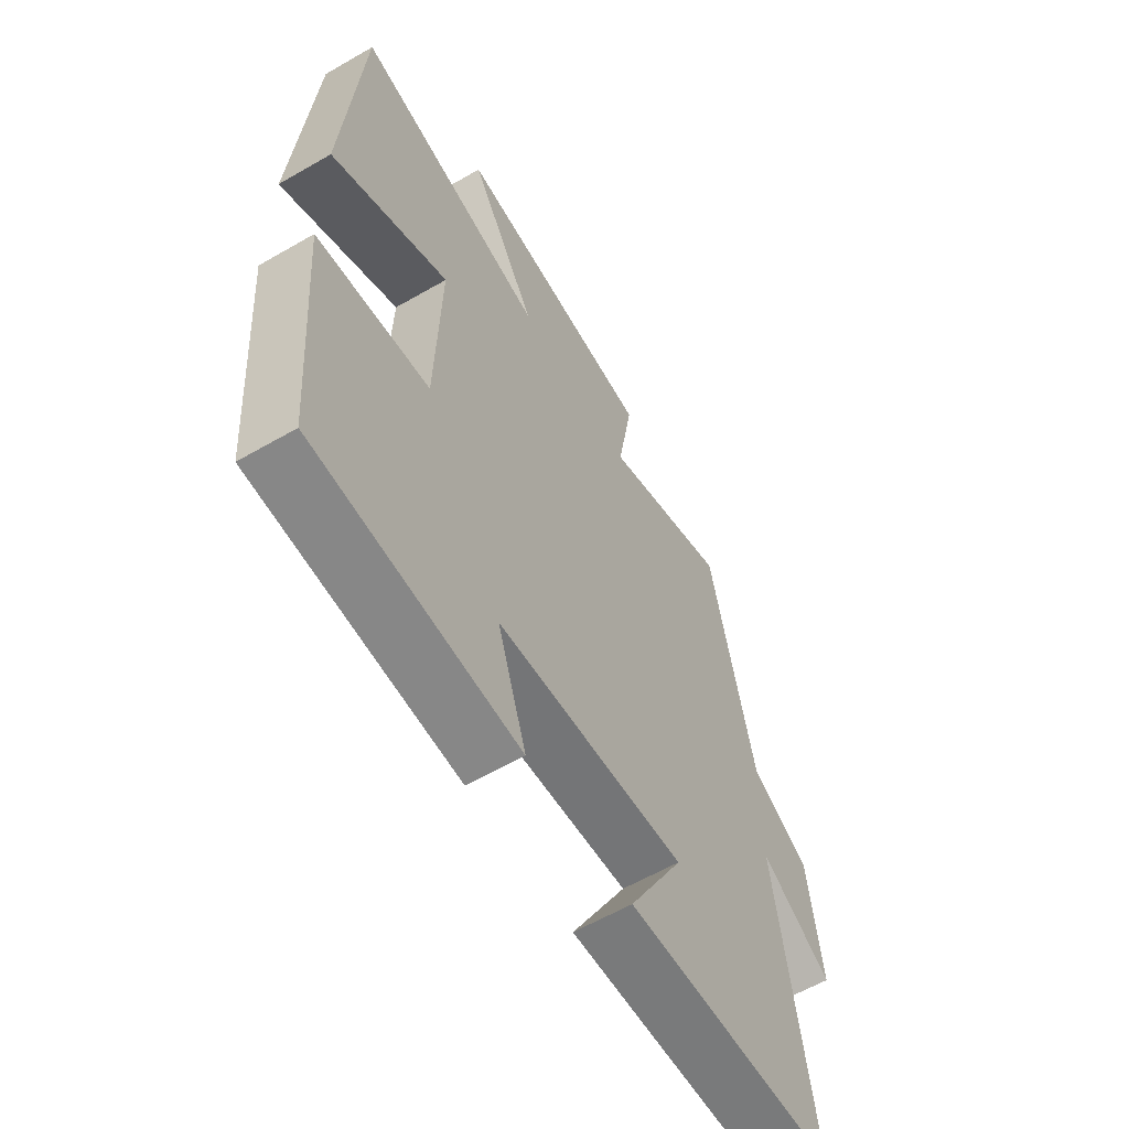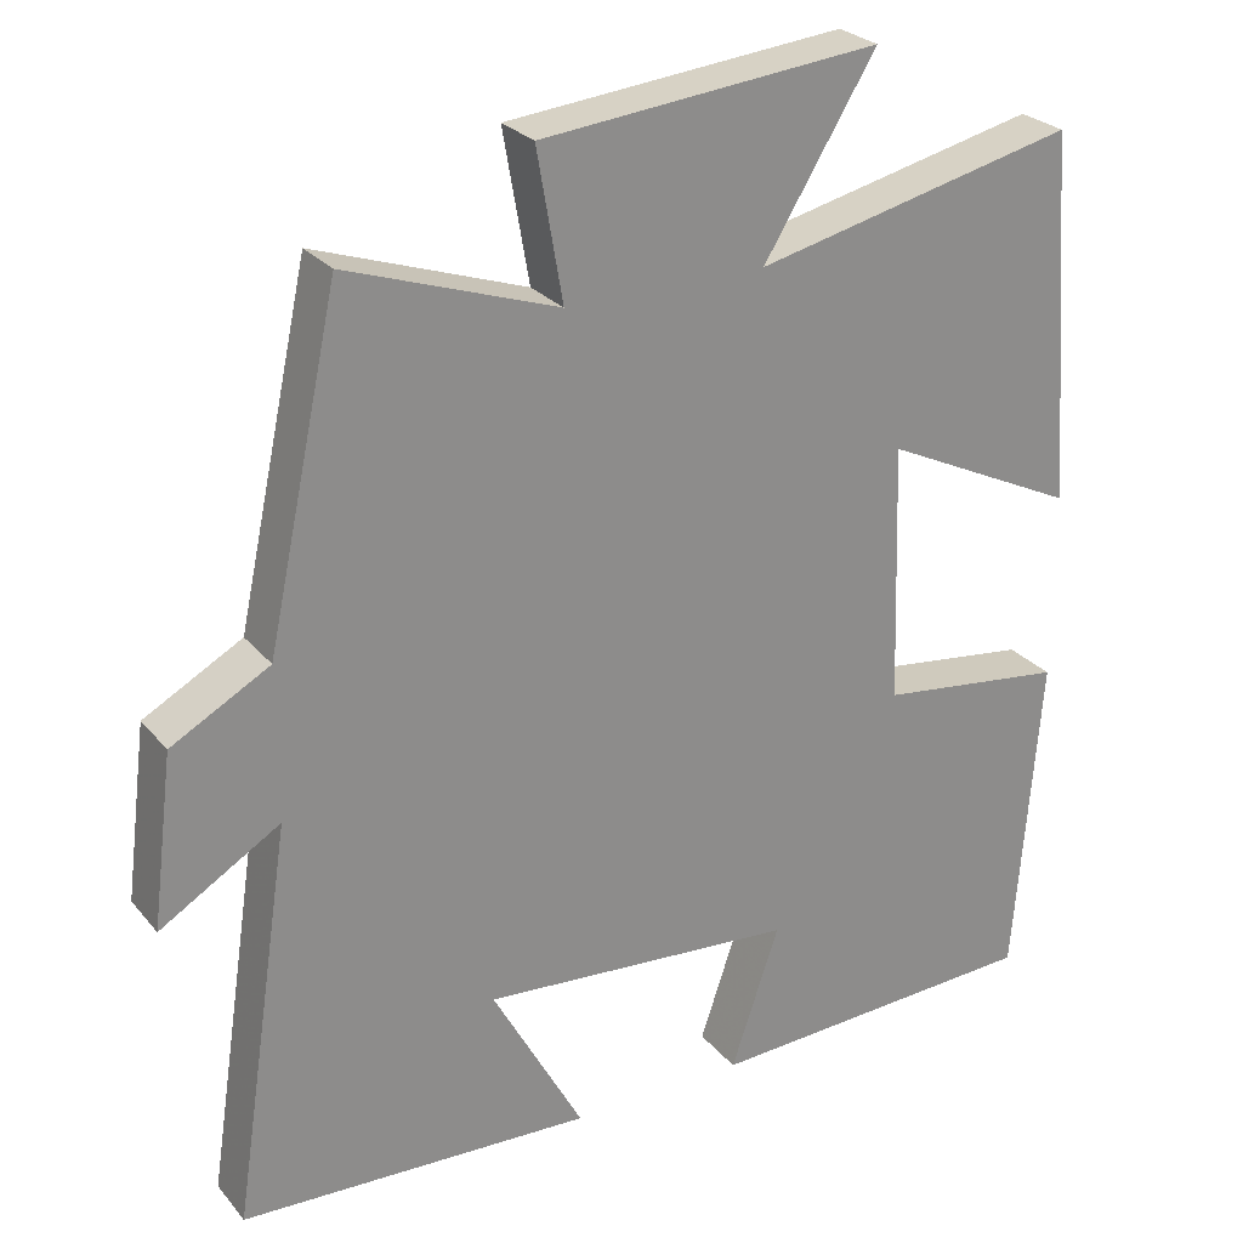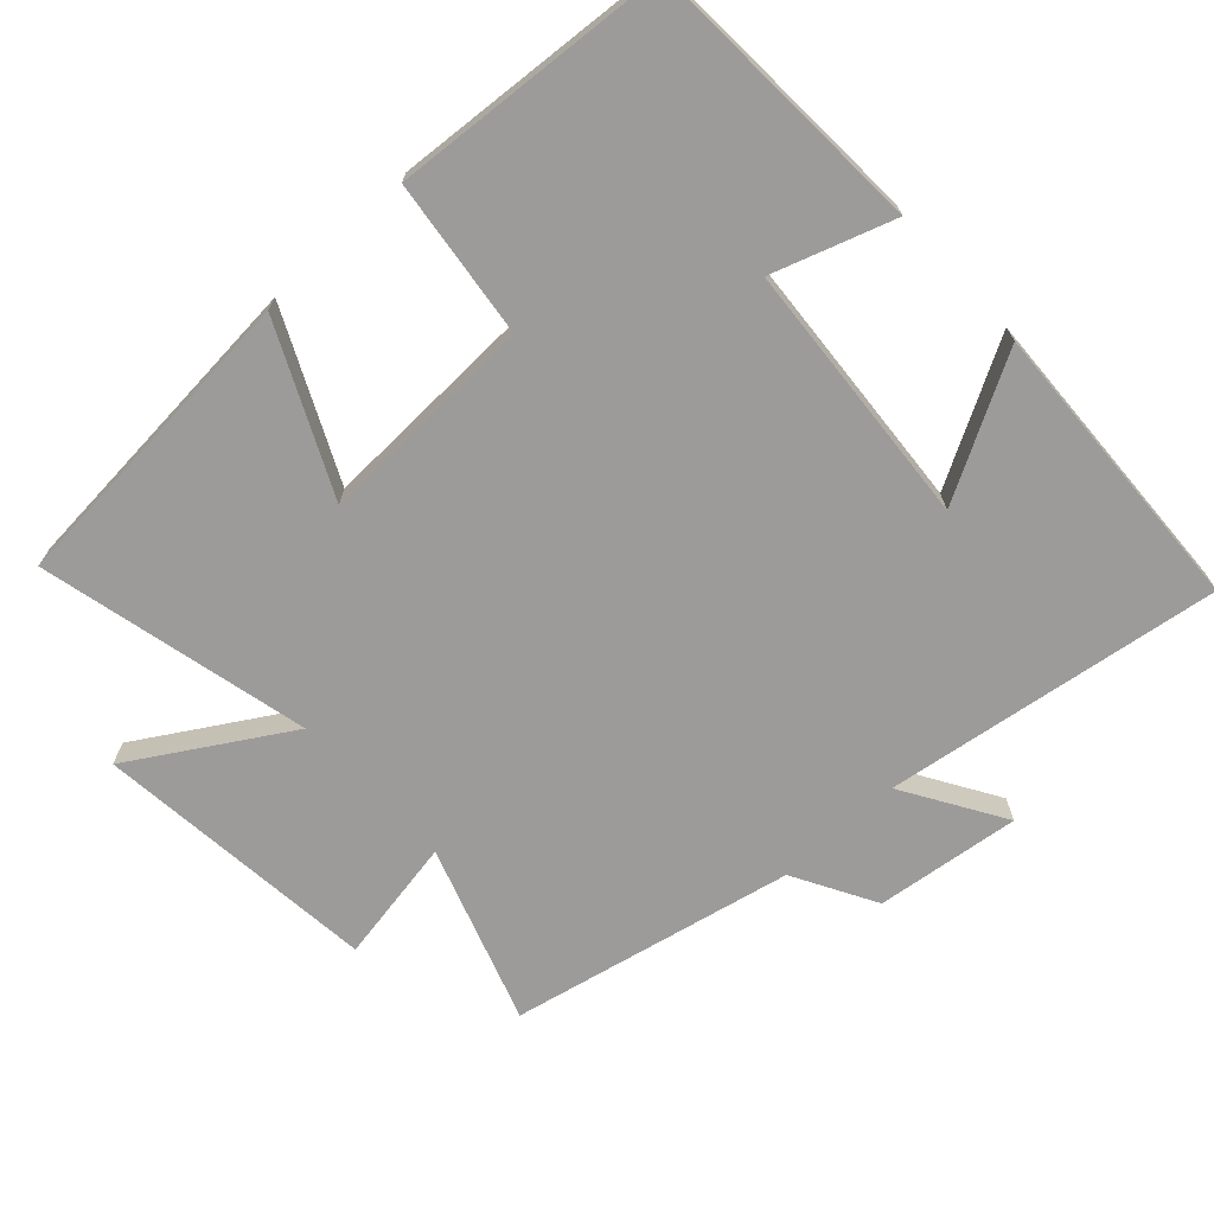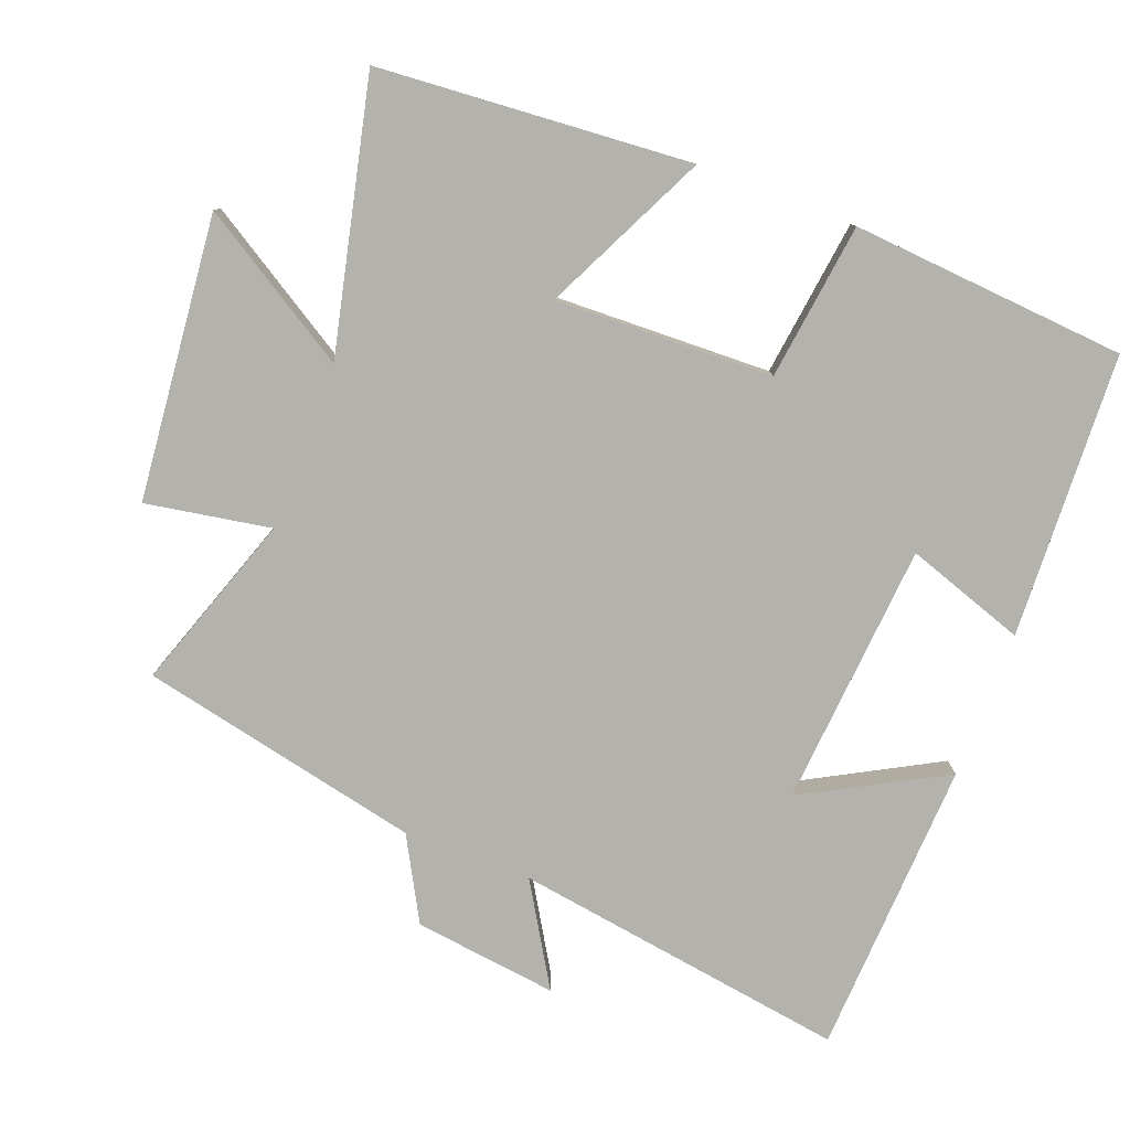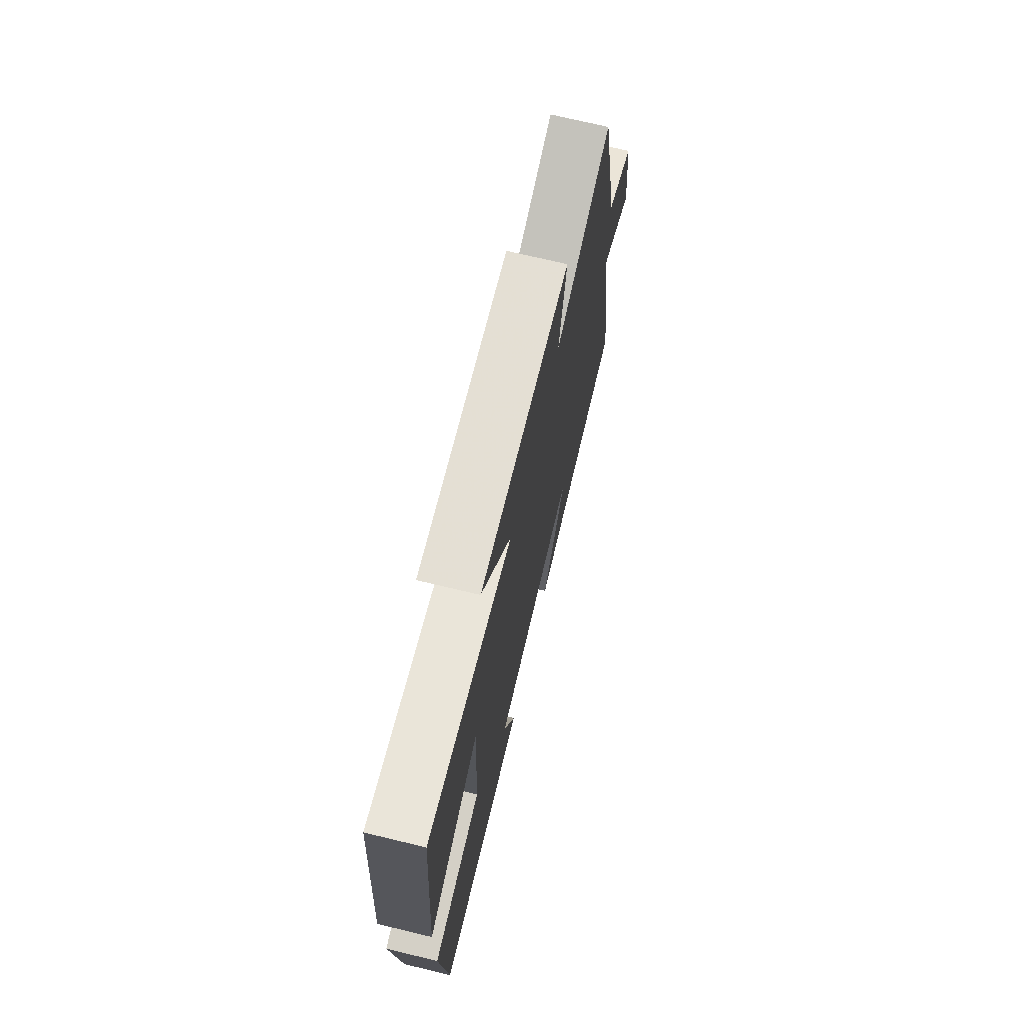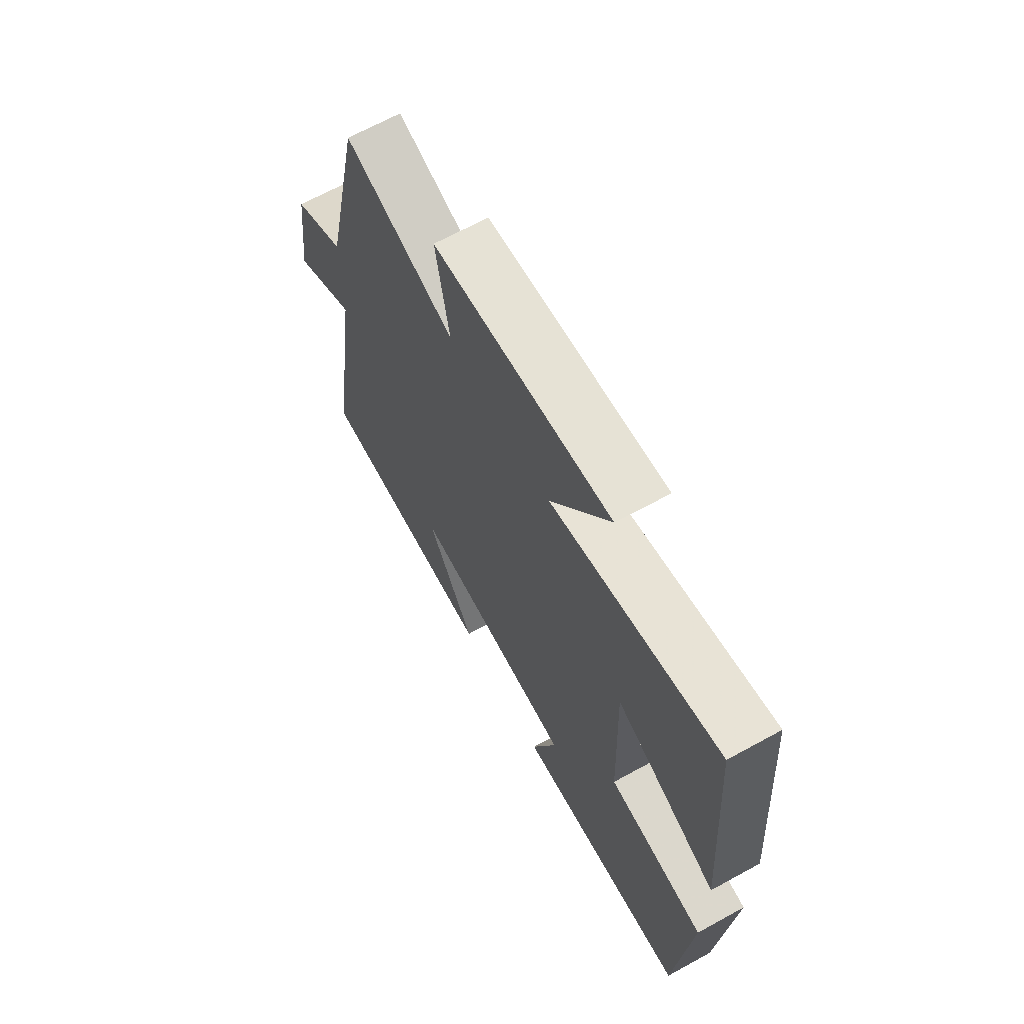
<metadata>
{"format":"obj","ext":"obj","renderer":"f3d","projection":"perspective","resolution":1024,"background":"white","views":[{"elev":-60.2,"azim":120.6,"up":"+Z"},{"elev":26.3,"azim":-30.5,"up":"+Z"},{"elev":-69.8,"azim":132.9,"up":"+Y"},{"elev":-79.6,"azim":69.1,"up":"+Y"},{"elev":72.2,"azim":103.5,"up":"+Z"},{"elev":67.2,"azim":61.2,"up":"+Z"}]}
</metadata>
<code>
v -0.413 0.07 0.587
v -0.16 0.07 0.5
v -0.191 0.07 0.679
v 0.215 0.07 0.719
v 0.08 0.07 0.5
v 0.466 0.07 0.589
v 0.5 0.07 0.141
v 0.265 0.07 0.254
v 0.275 0.07 -0.058
v 0.5 0.07 -0.087
v 0.469 0.07 -0.481
v 0.062 0.07 -0.5
v 0.12 0.07 -0.329
v -0.258 0.07 -0.299
v -0.148 0.07 -0.5
v -0.572 0.07 -0.48
v -0.5 0.07 0
v -0.644 0.07 -0.087
v -0.618 0.07 0.119
v -0.5 0.07 0.184
v -0.413 0 0.587
v -0.16 0 0.5
v -0.191 0 0.679
v 0.215 0 0.719
v 0.08 0 0.5
v 0.466 0 0.589
v 0.5 0 0.141
v 0.265 0 0.254
v 0.275 0 -0.058
v 0.5 0 -0.087
v 0.469 0 -0.481
v 0.062 0 -0.5
v 0.12 0 -0.329
v -0.258 0 -0.299
v -0.148 0 -0.5
v -0.572 0 -0.48
v -0.5 0 0
v -0.644 0 -0.087
v -0.618 0 0.119
v -0.5 0 0.184
f 17 18 19 20
f 17 20 1 2
f 14 15 16 17
f 13 14 17 2
f 11 12 13
f 10 11 13
f 9 10 13
f 13 2 3
f 9 13 3
f 8 9 3
f 5 6 7 8
f 5 8 3
f 3 4 5
f 40 39 38 37
f 22 21 40 37
f 37 36 35 34
f 22 37 34 33
f 33 32 31
f 33 31 30
f 33 30 29
f 23 22 33
f 23 33 29
f 23 29 28
f 28 27 26 25
f 23 28 25
f 25 24 23
f 1 21 22 2
f 2 22 23 3
f 3 23 24 4
f 4 24 25 5
f 5 25 26 6
f 6 26 27 7
f 7 27 28 8
f 8 28 29 9
f 9 29 30 10
f 10 30 31 11
f 11 31 32 12
f 12 32 33 13
f 13 33 34 14
f 14 34 35 15
f 15 35 36 16
f 16 36 37 17
f 17 37 38 18
f 18 38 39 19
f 19 39 40 20
f 20 40 21 1

</code>
